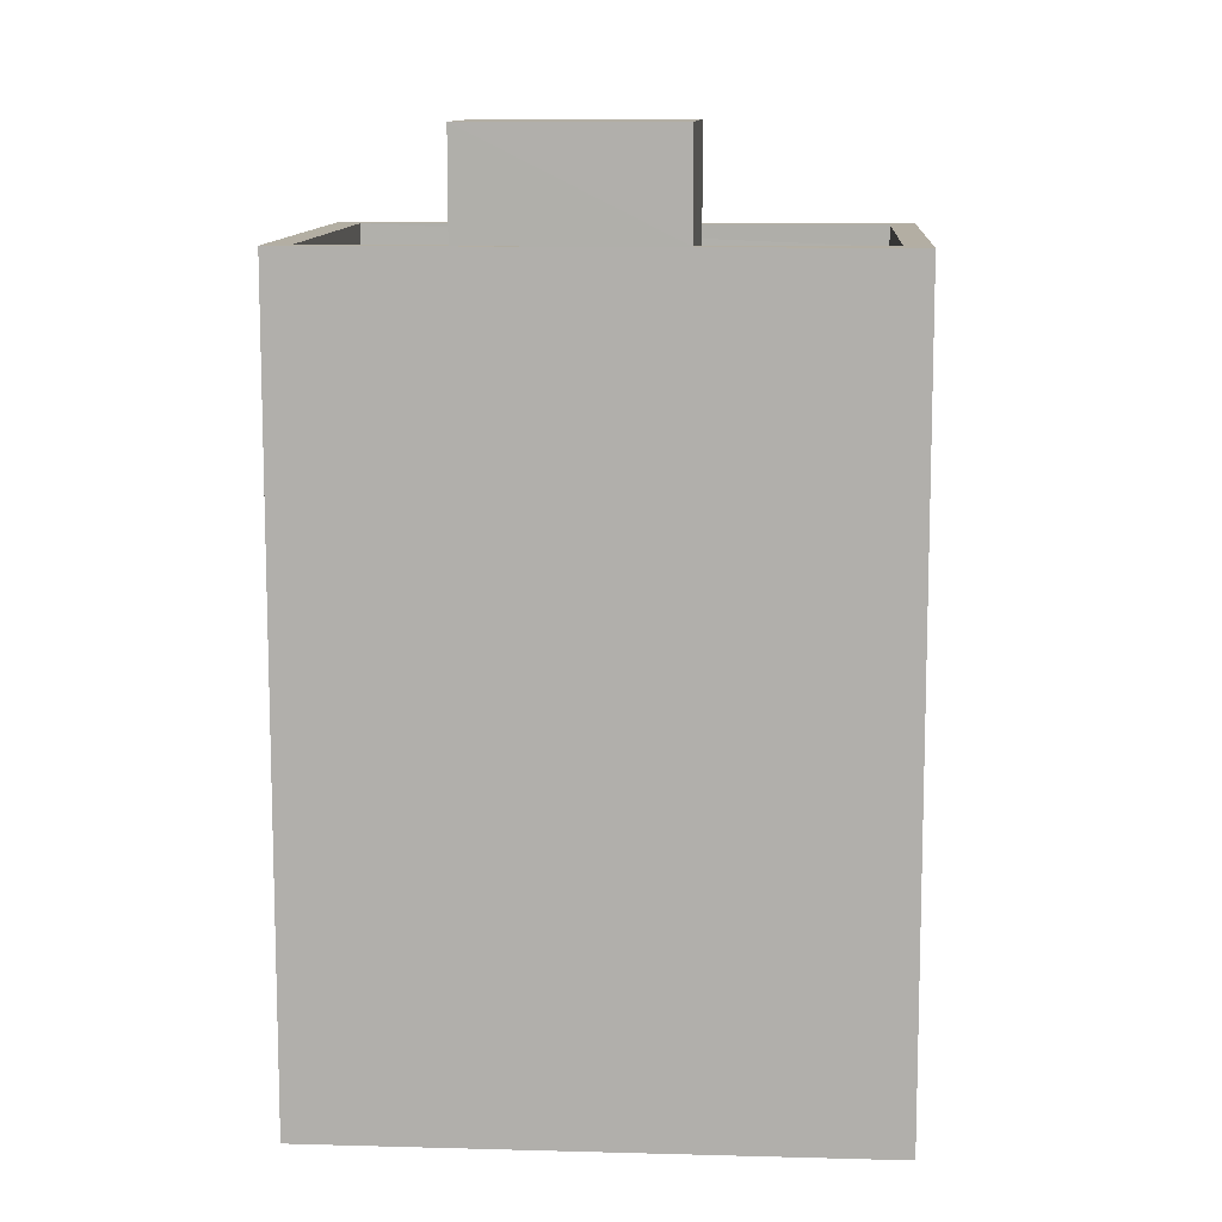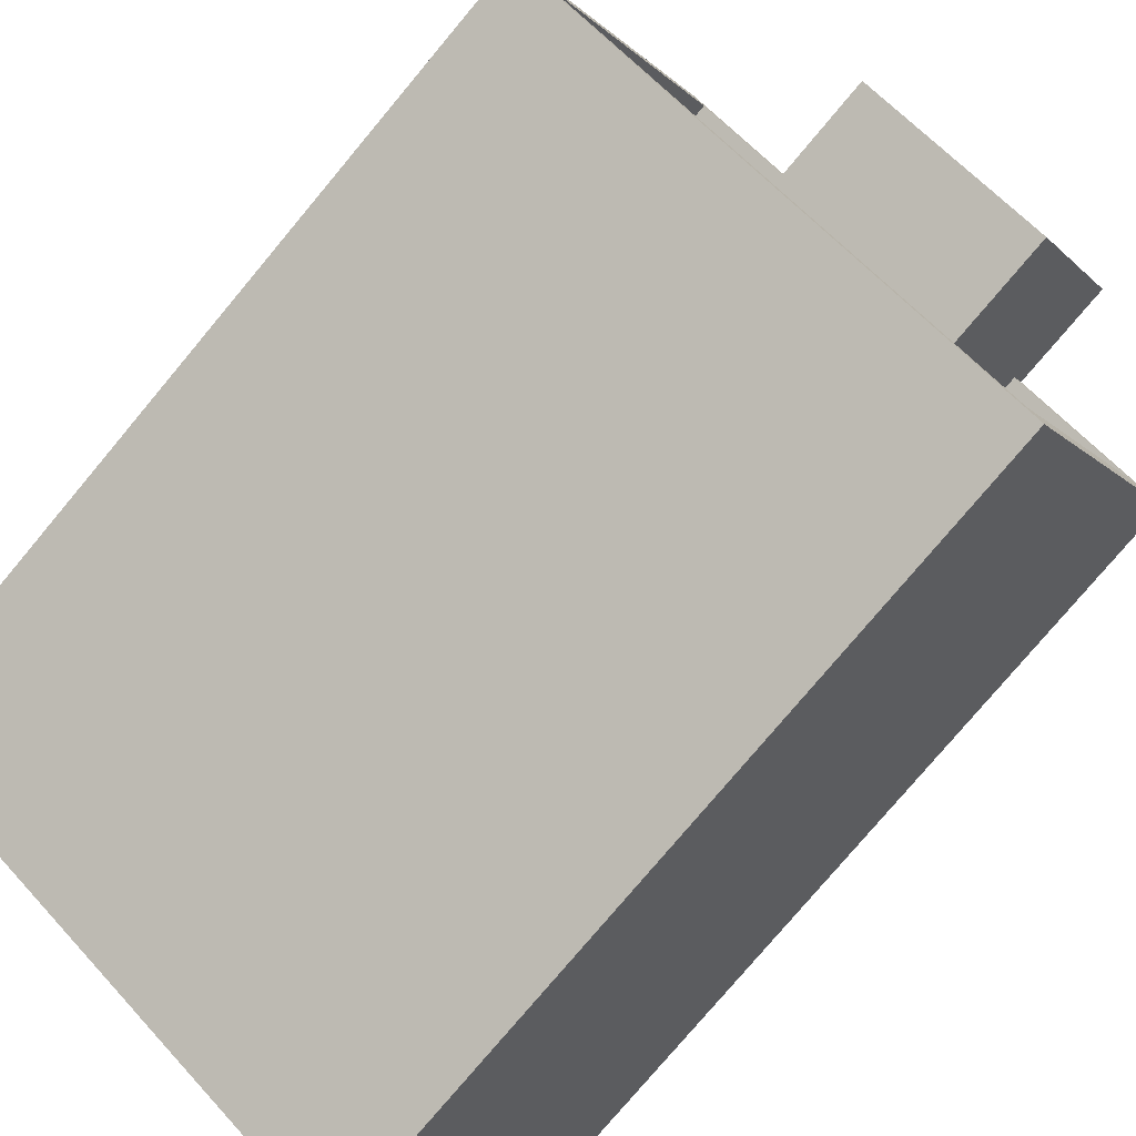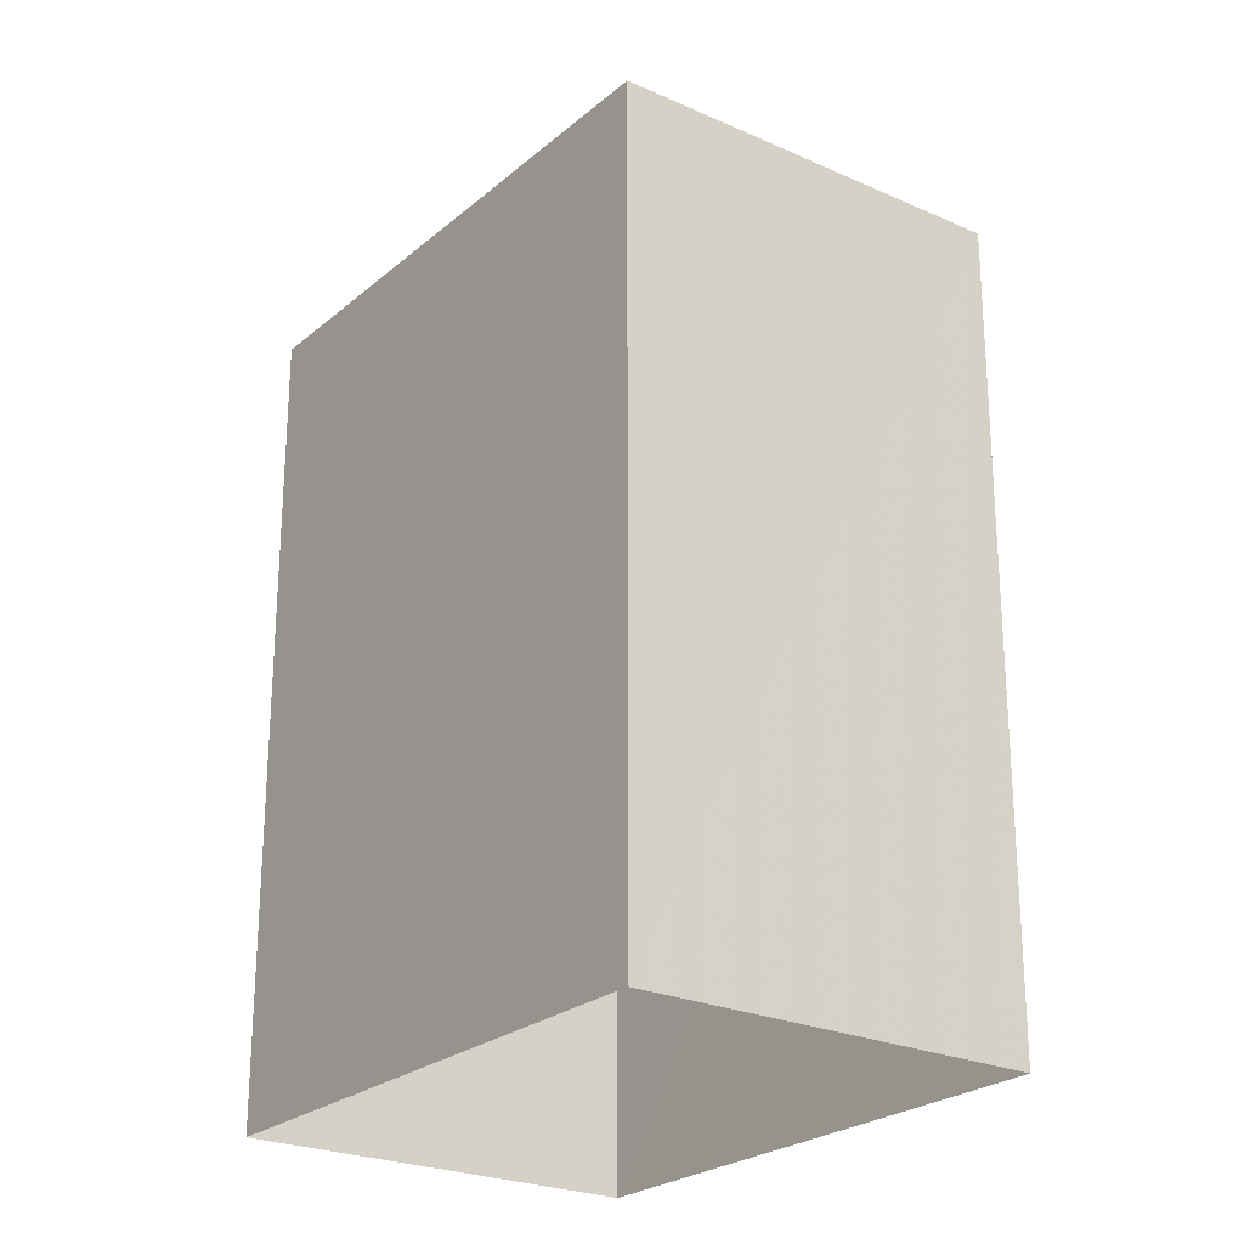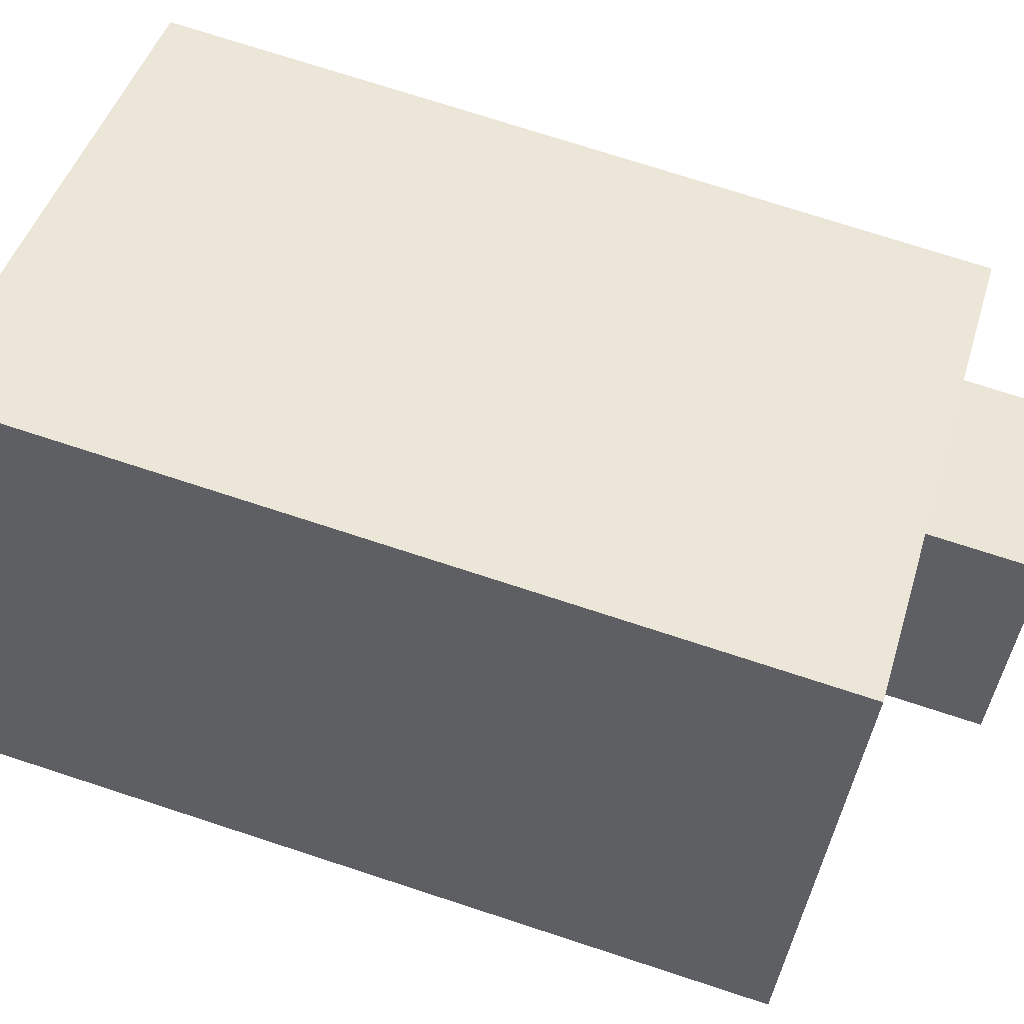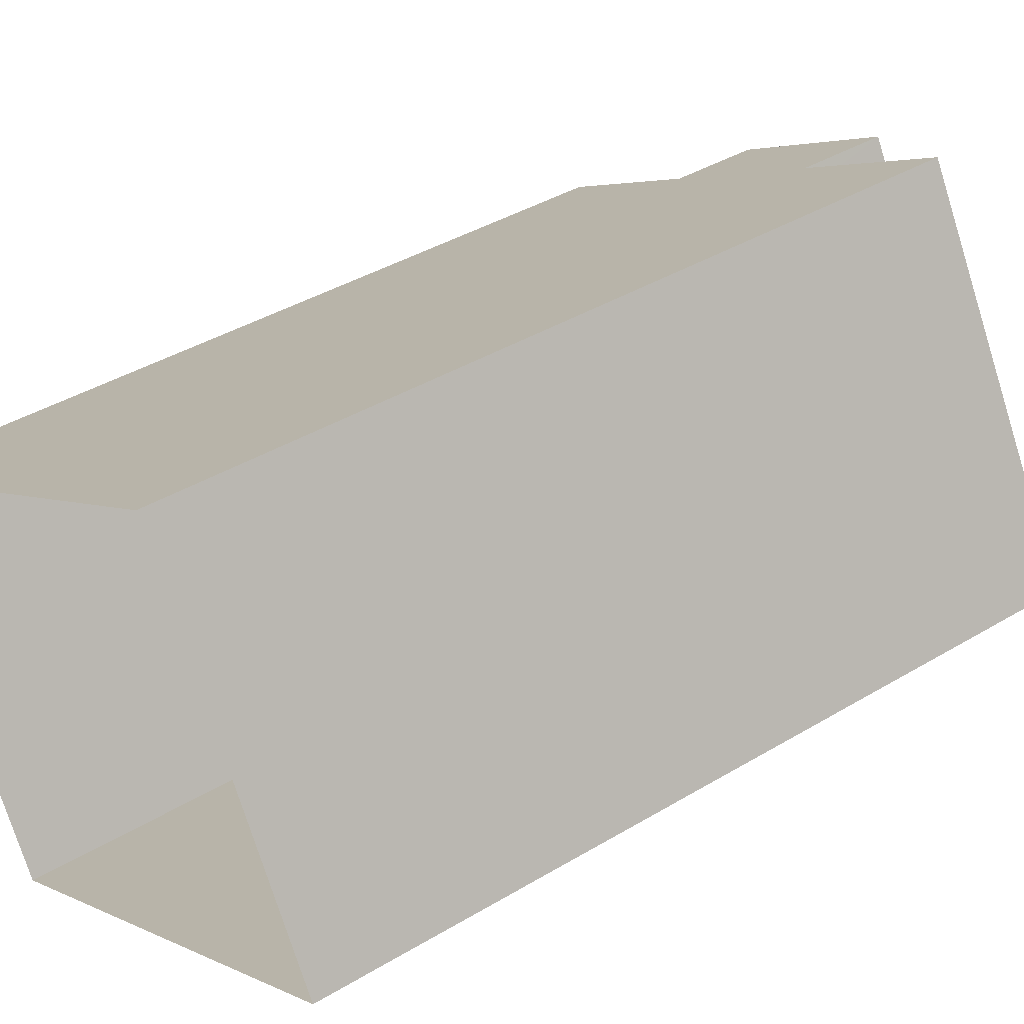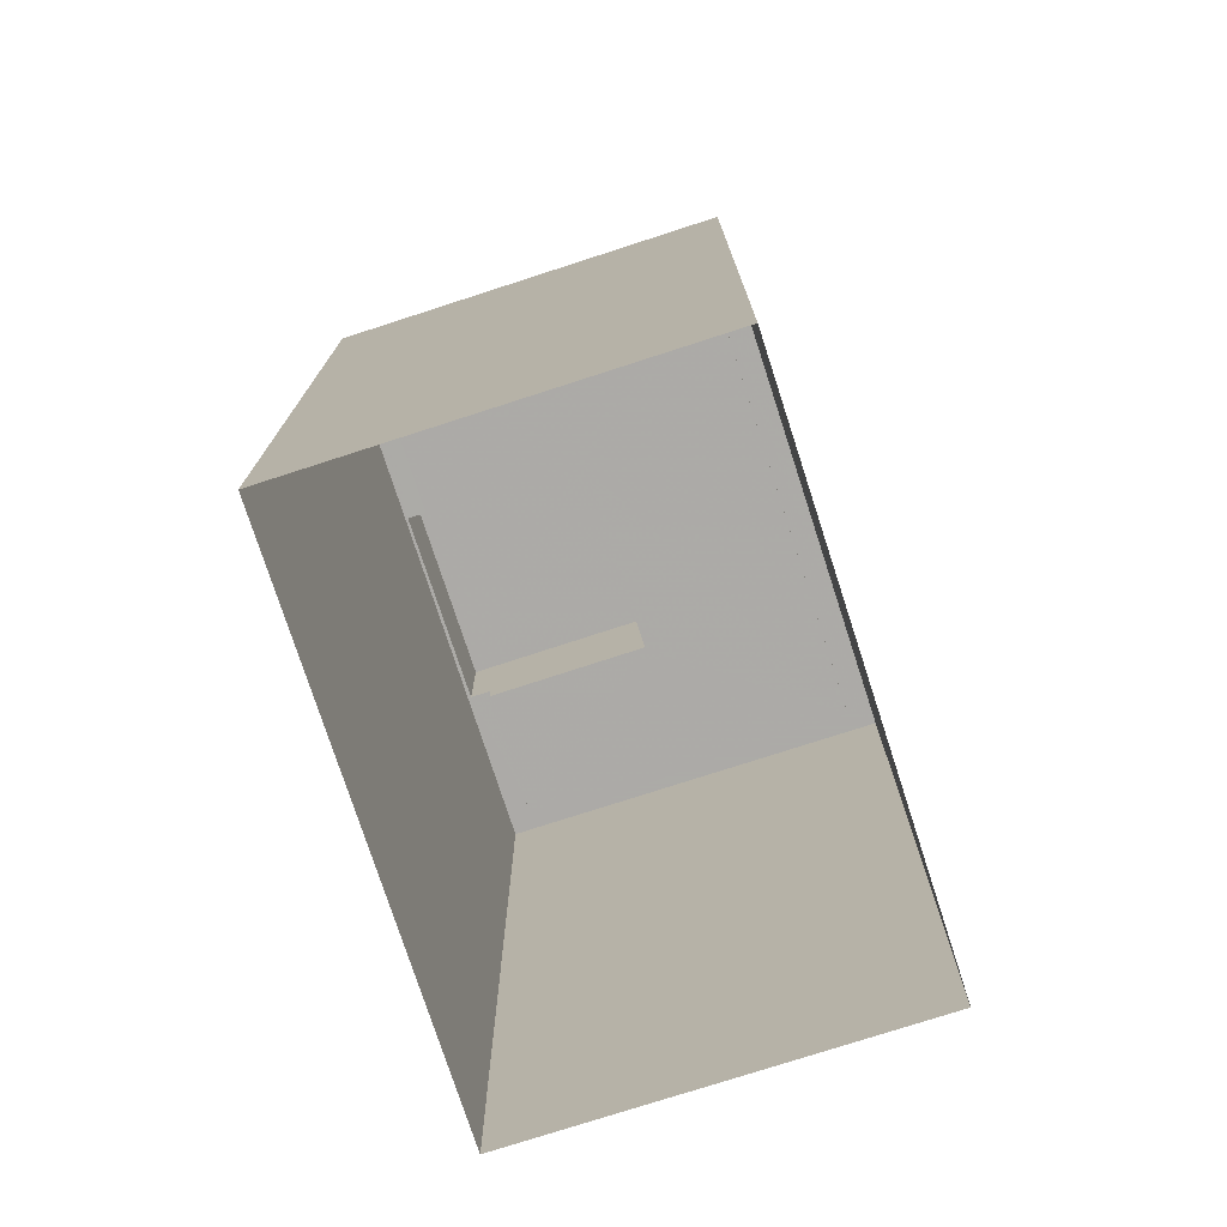
<metadata>
{"format":"obj","ext":"obj","renderer":"f3d","projection":"perspective","resolution":1024,"background":"white","views":[{"elev":11.0,"azim":154.2,"up":"+Z"},{"elev":-77.5,"azim":-39.9,"up":"+Y"},{"elev":-24.4,"azim":23.9,"up":"+Z"},{"elev":73.6,"azim":-71.9,"up":"+Y"},{"elev":39.2,"azim":-127.0,"up":"+Y"},{"elev":-76.1,"azim":-101.8,"up":"+Z"}]}
</metadata>
<code>
v -7102 -3.762e+04 11.74
v -7102 -3.762e+04 11.49
v -7105 -3.762e+04 11.49
v -7105 -3.762e+04 11.74
v -7110 -3.762e+04 11.49
v -7110 -3.762e+04 11.74
v -7108 -3.762e+04 11.74
v -7108 -3.762e+04 11.49
v -7106 -3.762e+04 11.74
v -7106 -3.762e+04 11.49
v -7104 -3.762e+04 11.49
v -7104 -3.762e+04 11.74
v -7104 -3.762e+04 11.74
v -7110 -3.762e+04 2.312
v -7104 -3.762e+04 2.31
v -7110 -3.762e+04 11.74
v -7108 -3.762e+04 11.74
v -7108 -3.762e+04 2.312
v -7102 -3.762e+04 11.74
v -7102 -3.762e+04 2.309
v -7107 -3.762e+04 11.49
v -7106 -3.762e+04 11.74
v -7106 -3.762e+04 12.95
v -7107 -3.762e+04 12.95
v -7104 -3.762e+04 12.95
v -7104 -3.762e+04 11.74
v -7105 -3.762e+04 11.49
v -7105 -3.762e+04 12.95
f 18 20 15
f 14 18 15
f 1 2 3
f 4 1 3
f 4 3 5
f 6 4 5
f 7 5 8
f 7 6 5
f 9 7 8
f 10 9 8
f 11 2 1
f 12 11 1
f 13 14 15
f 13 16 14
f 17 18 14
f 16 17 14
f 18 19 20
f 18 17 19
f 19 15 20
f 19 13 15
f 10 21 9
f 22 9 23
f 23 9 24
f 9 21 24
f 22 23 25
f 26 22 25
f 27 12 28
f 28 12 25
f 27 11 12
f 25 12 26
f 21 27 28
f 24 21 28
f 27 2 11
f 2 27 3
f 10 8 21
f 5 3 21
f 8 5 21
f 21 3 27
f 1 4 19
f 4 13 19
f 6 16 13
f 6 13 4
f 1 19 26
f 17 16 6
f 19 17 22
f 12 1 26
f 22 7 9
f 6 7 17
f 19 22 26
f 17 7 22
f 25 23 24
f 28 25 24

</code>
